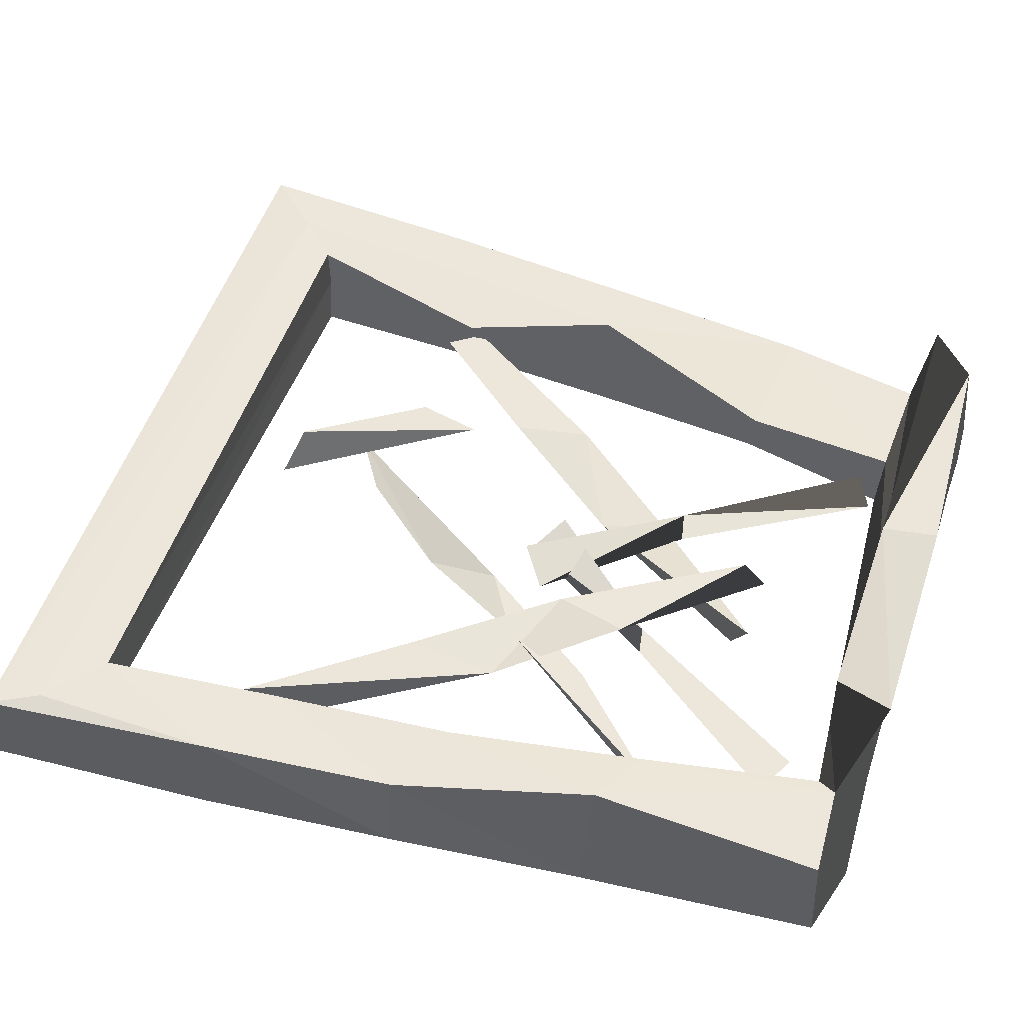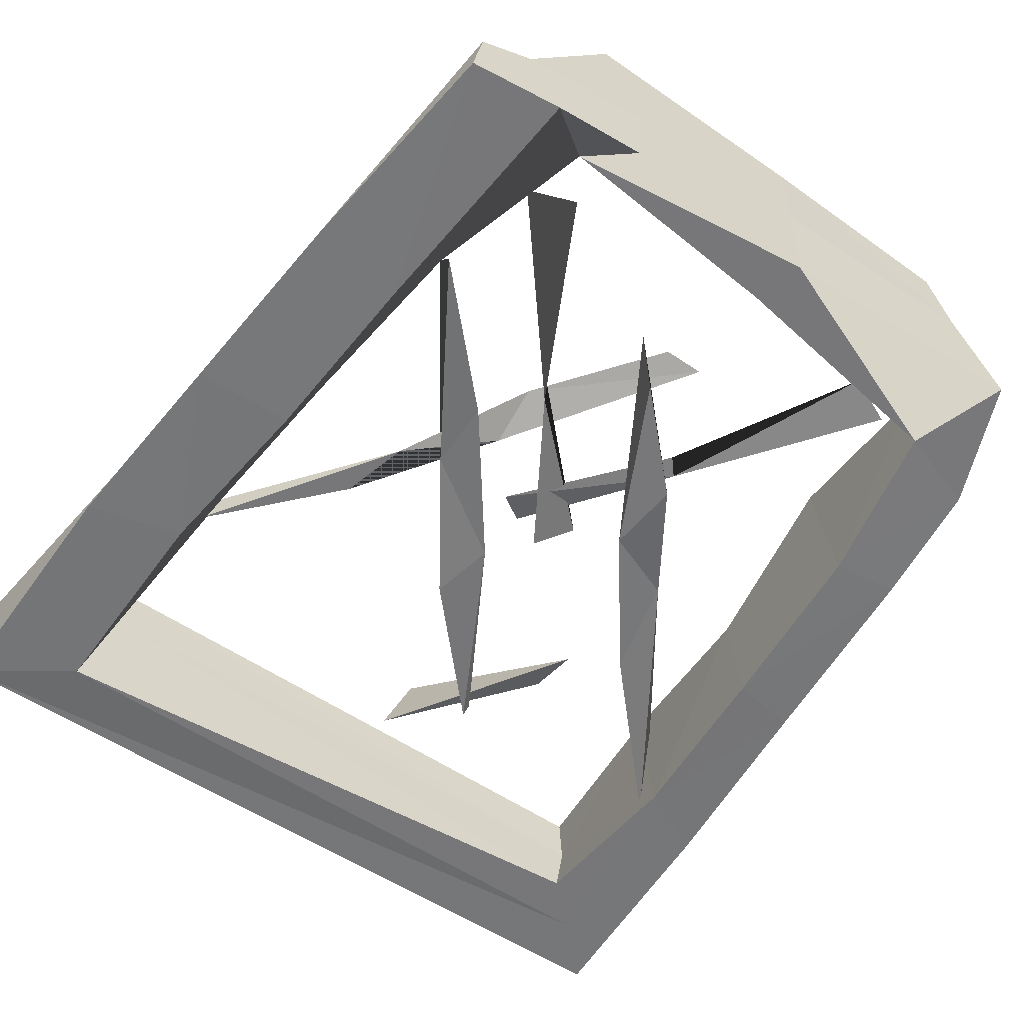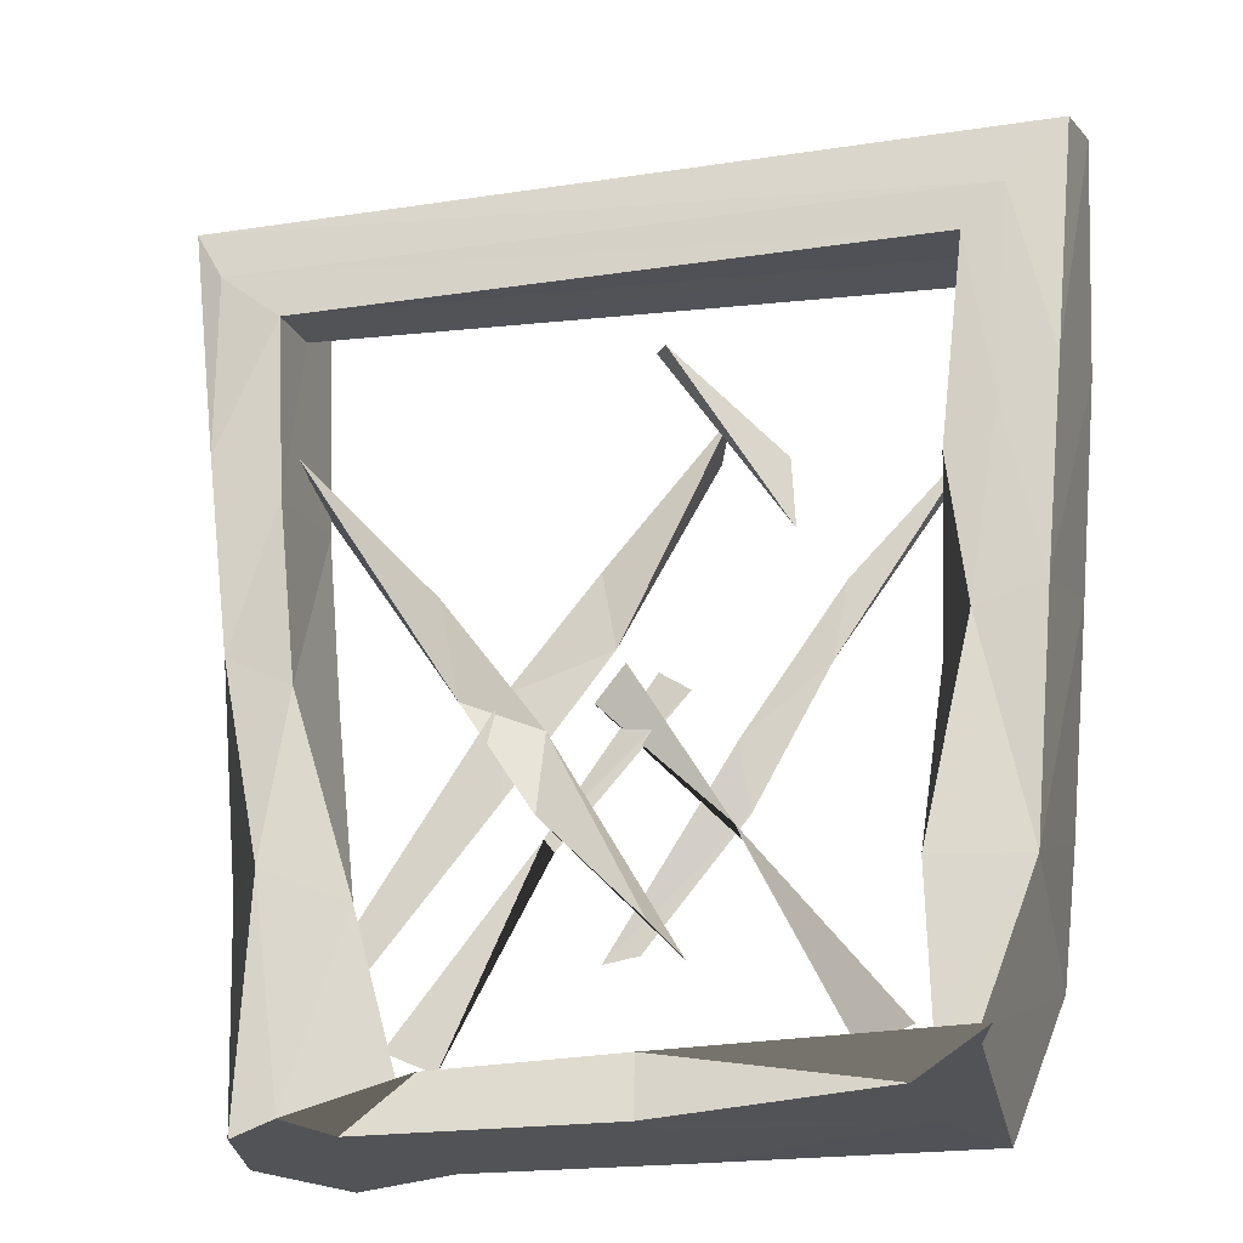
<metadata>
{"format":"obj","ext":"obj","renderer":"f3d","projection":"perspective","resolution":1024,"background":"white","views":[{"elev":52.2,"azim":108.9,"up":"+Y"},{"elev":-57.2,"azim":145.5,"up":"+Y"},{"elev":-22.3,"azim":-166.0,"up":"+Z"}]}
</metadata>
<code>
g SM_Windows_LOD5
v 0.088 -3.892 1.722
v 0.2677 -3.908 1.965
v 0.2503 -3.963 1.81
v 0.2677 -3.908 1.965
v 0.4846 -3.952 2.162
v 0.2503 -3.963 1.81
v 0.4846 -3.952 2.162
v 0.2677 -3.908 1.965
v 0.495 -3.863 2.212
v 0.495 -3.863 2.212
v 0.2503 -3.963 1.81
v 0.4846 -3.952 2.162
v 0.1078 -3.908 1.595
v -0.1138 -3.947 1.366
v 0.088 -3.892 1.722
v -0.1138 -3.947 1.366
v 0.1078 -3.908 1.595
v -0.07703 -3.853 1.403
v -0.07703 -3.853 1.403
v 0.088 -3.892 1.722
v -0.1138 -3.947 1.366
v -0.07703 -3.853 1.403
v 0.1078 -3.908 1.595
v 0.088 -3.892 1.722
v 0.1078 -3.908 1.595
v 0.2503 -3.963 1.81
v 0.088 -3.892 1.722
v 0.088 -3.892 1.722
v 0.2503 -3.963 1.81
v 0.1078 -3.908 1.595
v 0.2503 -3.963 1.81
v 0.495 -3.863 2.212
v 0.2677 -3.908 1.965
v 0.2677 -3.908 1.965
v 0.088 -3.892 1.722
v 0.2503 -3.963 1.81
v -0.07508 -3.947 2.374
v -0.2966 -3.908 2.146
v -0.1118 -3.853 2.337
v -0.2966 -3.908 2.146
v -0.07508 -3.947 2.374
v -0.2971 -3.94 2.039
v -0.1118 -3.853 2.337
v -0.2971 -3.94 2.039
v -0.07508 -3.947 2.374
v -0.2971 -3.94 2.039
v -0.1118 -3.853 2.337
v -0.2966 -3.908 2.146
v -0.3681 -3.984 1.965
v -0.3507 -3.929 1.81
v -0.1884 -4 1.722
v -0.3681 -3.984 1.965
v -0.585 -3.94 2.162
v -0.3507 -3.929 1.81
v -0.585 -3.94 2.162
v -0.3681 -3.984 1.965
v -0.5955 -4.029 2.212
v -0.3507 -3.929 1.81
v -0.585 -3.94 2.162
v -0.5955 -4.029 2.212
v 0.01333 -3.945 1.366
v -0.2082 -3.984 1.595
v -0.02342 -4.039 1.403
v -0.2082 -3.984 1.595
v 0.01333 -3.945 1.366
v -0.1884 -4 1.722
v -0.1884 -4 1.722
v 0.01333 -3.945 1.366
v -0.02342 -4.039 1.403
v -0.1884 -4 1.722
v -0.02342 -4.039 1.403
v -0.2082 -3.984 1.595
v -0.1884 -4 1.722
v -0.2082 -3.984 1.595
v -0.3507 -3.929 1.81
v -0.1884 -4 1.722
v -0.3507 -3.929 1.81
v -0.2082 -3.984 1.595
v -0.3507 -3.929 1.81
v -0.5955 -4.029 2.212
v -0.3681 -3.984 1.965
v -0.3681 -3.984 1.965
v -0.1884 -4 1.722
v -0.3507 -3.929 1.81
v -0.1298 -3.935 1.786
v 0.09793 -3.982 1.558
v 0.09428 -3.909 1.556
v 0.09428 -3.909 1.556
v 0.2669 -3.948 1.216
v 0.3487 -3.936 1.252
v 0.09793 -3.982 1.558
v -0.1298 -3.935 1.786
v -0.06957 -3.973 1.834
v 0.2669 -3.948 1.216
v 0.09428 -3.909 1.556
v 0.09793 -3.982 1.558
v -0.06957 -3.973 1.834
v 0.09428 -3.909 1.556
v 0.09793 -3.982 1.558
v 0.09793 -3.982 1.558
v 0.3487 -3.936 1.252
v 0.2669 -3.948 1.216
v 0.09428 -3.909 1.556
v -0.06957 -3.973 1.834
v -0.1298 -3.935 1.786
v 0.3487 -3.936 1.252
v 0.09793 -3.982 1.558
v 0.09428 -3.909 1.556
v 0.1843 -3.984 1.647
v 0.1668 -3.929 1.802
v 0.004575 -4 1.89
v 0.1843 -3.984 1.647
v 0.4012 -3.94 1.45
v 0.1668 -3.929 1.802
v 0.4012 -3.94 1.45
v 0.1843 -3.984 1.647
v 0.4116 -4.029 1.4
v 0.1668 -3.929 1.802
v 0.4012 -3.94 1.45
v 0.4116 -4.029 1.4
v 0.02436 -3.984 2.017
v -0.1972 -3.945 2.246
v 0.004575 -4 1.89
v -0.1972 -3.945 2.246
v 0.02436 -3.984 2.017
v -0.1605 -4.039 2.209
v 0.004575 -4 1.89
v -0.1972 -3.945 2.246
v -0.1605 -4.039 2.209
v -0.1605 -4.039 2.209
v 0.02436 -3.984 2.017
v 0.004575 -4 1.89
v 0.004575 -4 1.89
v 0.02436 -3.984 2.017
v 0.1668 -3.929 1.802
v 0.004575 -4 1.89
v 0.1668 -3.929 1.802
v 0.02436 -3.984 2.017
v 0.1668 -3.929 1.802
v 0.4116 -4.029 1.4
v 0.1843 -3.984 1.647
v 0.1843 -3.984 1.647
v 0.004575 -4 1.89
v 0.1668 -3.929 1.802
v 0.6873 -3.843 2.64
v -0.7615 -3.855 2.659
v -0.6577 -3.843 2.551
v 0.6873 -3.843 2.64
v -0.6577 -3.843 2.551
v 0.6409 -3.843 2.555
v 0.5097 -3.828 2.132
v 0.6028 -3.857 1.879
v 0.6427 -3.848 2.229
v 0.6028 -3.857 1.879
v 0.5097 -3.828 2.132
v 0.4779 -3.834 1.812
v 0.436 -3.936 1.792
v 0.5157 -4.055 2.143
v 0.4812 -4.058 1.821
v 0.5157 -4.055 2.143
v 0.436 -3.936 1.792
v 0.4632 -3.934 2.102
v 0.5208 -3.937 2.465
v -0.5893 -3.934 2.475
v -0.5731 -4.029 2.475
v 0.5208 -3.937 2.465
v -0.5731 -4.029 2.475
v 0.5213 -4.051 2.537
v -0.7615 -3.855 2.659
v 0.6873 -3.843 2.64
v 0.6963 -3.932 2.678
v -0.7615 -3.855 2.659
v 0.6963 -3.932 2.678
v -0.7829 -3.956 2.674
v -0.7238 -3.845 2.242
v -0.688 -3.843 1.876
v -0.6265 -3.843 2.182
v -0.5722 -3.831 1.837
v -0.6265 -3.843 2.182
v -0.688 -3.843 1.876
v -0.5664 -4.055 1.838
v -0.5871 -4.057 2.155
v -0.5163 -3.934 1.806
v -0.5331 -3.902 2.129
v -0.5163 -3.934 1.806
v -0.5871 -4.057 2.155
v 0.6427 -3.848 2.229
v 0.6028 -3.857 1.879
v 0.6435 -3.98 1.869
v 0.6427 -3.848 2.229
v 0.6435 -3.98 1.869
v 0.6746 -3.988 2.231
v 0.4812 -4.058 1.821
v 0.5157 -4.055 2.143
v 0.6435 -3.98 1.869
v 0.5157 -4.055 2.143
v 0.6746 -3.988 2.231
v 0.6435 -3.98 1.869
v 0.6866 -4.02 2.678
v -0.6535 -4.034 2.556
v -0.7499 -4.046 2.652
v -0.6535 -4.034 2.556
v 0.6866 -4.02 2.678
v 0.5213 -4.051 2.537
v -0.7263 -3.985 1.895
v -0.5871 -4.057 2.155
v -0.5664 -4.055 1.838
v -0.5871 -4.057 2.155
v -0.7263 -3.985 1.895
v -0.7606 -3.985 2.265
v -0.7606 -3.985 2.265
v -0.688 -3.843 1.876
v -0.7238 -3.845 2.242
v -0.688 -3.843 1.876
v -0.7606 -3.985 2.265
v -0.7263 -3.985 1.895
v -0.5004 -3.798 1.072
v -0.5576 -3.795 1.193
v -0.5767 -3.98 1.071
v -0.1219 -3.784 1.079
v 0.2391 -3.973 1.072
v 0.2221 -3.785 1.078
v 0.2391 -3.973 1.072
v -0.1219 -3.784 1.079
v -0.1093 -4.005 1.076
v 0.4351 -3.734 1.114
v 0.5668 -3.983 1.095
v 0.5413 -3.822 1.107
v 0.5668 -3.983 1.095
v 0.4351 -3.734 1.114
v 0.4135 -4.029 1.063
v 0.6409 -3.843 2.555
v -0.6577 -3.843 2.551
v -0.5841 -3.844 2.475
v 0.6409 -3.843 2.555
v -0.5841 -3.844 2.475
v 0.5343 -3.843 2.468
v 0.5213 -4.051 2.537
v -0.5731 -4.029 2.475
v -0.6535 -4.034 2.556
v -0.5722 -3.831 1.837
v -0.5331 -3.902 2.129
v -0.6265 -3.843 2.182
v -0.1068 -3.948 1.186
v 0.3062 -3.921 1.153
v -0.1093 -4.005 1.076
v -0.1043 -3.669 1.163
v 0.3045 -3.633 1.06
v 0.2209 -3.715 1.165
v 0.3045 -3.633 1.06
v -0.1043 -3.669 1.163
v -0.1069 -3.651 1.064
v -0.0791 -3.793 1.152
v 0.2209 -3.715 1.165
v 0.2325 -3.841 1.161
v 0.3062 -3.921 1.153
v -0.1068 -3.948 1.186
v 0.2325 -3.841 1.161
v -0.0791 -3.793 1.152
v 0.2325 -3.841 1.161
v -0.1068 -3.948 1.186
v 0.4779 -3.834 1.812
v 0.4632 -3.934 2.102
v 0.436 -3.936 1.792
v 0.4632 -3.934 2.102
v 0.4779 -3.834 1.812
v 0.5097 -3.828 2.132
v -0.5893 -3.934 2.475
v 0.5343 -3.843 2.468
v -0.5841 -3.844 2.475
v 0.5343 -3.843 2.468
v -0.5893 -3.934 2.475
v 0.5208 -3.937 2.465
v -0.5163 -3.934 1.806
v -0.5331 -3.902 2.129
v -0.5722 -3.831 1.837
v 0.6028 -3.857 1.879
v 0.5216 -3.826 1.52
v 0.6117 -3.969 1.517
v 0.6028 -3.857 1.879
v 0.6117 -3.969 1.517
v 0.6435 -3.98 1.869
v 0.4596 -4.058 1.499
v 0.4812 -4.058 1.821
v 0.6117 -3.969 1.517
v 0.4812 -4.058 1.821
v 0.6435 -3.98 1.869
v 0.6117 -3.969 1.517
v 0.3859 -3.888 1.472
v 0.4812 -4.058 1.821
v 0.4596 -4.058 1.499
v 0.4812 -4.058 1.821
v 0.3859 -3.888 1.472
v 0.436 -3.936 1.792
v 0.436 -3.936 1.792
v 0.3859 -3.888 1.472
v 0.4779 -3.834 1.812
v 0.4779 -3.834 1.812
v 0.3859 -3.888 1.472
v 0.5216 -3.826 1.52
v 0.4779 -3.834 1.812
v 0.5216 -3.826 1.52
v 0.6028 -3.857 1.879
v -0.5722 -3.831 1.837
v -0.4755 -3.899 1.486
v -0.5163 -3.934 1.806
v -0.5392 -4.053 1.507
v -0.5664 -4.055 1.838
v -0.4755 -3.899 1.486
v -0.5163 -3.934 1.806
v -0.4755 -3.899 1.486
v -0.5664 -4.055 1.838
v -0.6889 -3.994 1.519
v -0.5664 -4.055 1.838
v -0.5392 -4.053 1.507
v -0.5664 -4.055 1.838
v -0.6889 -3.994 1.519
v -0.7263 -3.985 1.895
v -0.6499 -3.846 1.459
v -0.688 -3.843 1.876
v -0.7263 -3.985 1.895
v -0.6499 -3.846 1.459
v -0.7263 -3.985 1.895
v -0.6889 -3.994 1.519
v -0.688 -3.843 1.876
v -0.6499 -3.846 1.459
v -0.5722 -3.831 1.837
v -0.5722 -3.831 1.837
v -0.6499 -3.846 1.459
v -0.4755 -3.899 1.486
v -0.7238 -3.845 2.242
v -0.7615 -3.855 2.659
v -0.7829 -3.956 2.674
v -0.7238 -3.845 2.242
v -0.7829 -3.956 2.674
v -0.7606 -3.985 2.265
v -0.7606 -3.985 2.265
v -0.6535 -4.034 2.556
v -0.5871 -4.057 2.155
v -0.7606 -3.985 2.265
v -0.7499 -4.046 2.652
v -0.6535 -4.034 2.556
v -0.5871 -4.057 2.155
v -0.6535 -4.034 2.556
v -0.5731 -4.029 2.475
v -0.5871 -4.057 2.155
v -0.5893 -3.934 2.475
v -0.5331 -3.902 2.129
v -0.5893 -3.934 2.475
v -0.5871 -4.057 2.155
v -0.5731 -4.029 2.475
v -0.5841 -3.844 2.475
v -0.5331 -3.902 2.129
v -0.5893 -3.934 2.475
v -0.5841 -3.844 2.475
v -0.6265 -3.843 2.182
v -0.5331 -3.902 2.129
v -0.6265 -3.843 2.182
v -0.5841 -3.844 2.475
v -0.6577 -3.843 2.551
v -0.6577 -3.843 2.551
v -0.7238 -3.845 2.242
v -0.6265 -3.843 2.182
v -0.7238 -3.845 2.242
v -0.6577 -3.843 2.551
v -0.7615 -3.855 2.659
v -0.4788 -4.055 1.216
v -0.5392 -4.053 1.507
v -0.479 -3.927 1.208
v -0.4755 -3.899 1.486
v -0.479 -3.927 1.208
v -0.5392 -4.053 1.507
v -0.6623 -3.992 1.291
v -0.5392 -4.053 1.507
v -0.4788 -4.055 1.216
v -0.5392 -4.053 1.507
v -0.6623 -3.992 1.291
v -0.6889 -3.994 1.519
v -0.6623 -3.992 1.291
v -0.6499 -3.846 1.459
v -0.6889 -3.994 1.519
v -0.4755 -3.899 1.486
v -0.6499 -3.846 1.459
v -0.479 -3.927 1.208
v 0.5413 -3.822 1.107
v 0.6117 -3.969 1.517
v 0.5216 -3.826 1.52
v 0.6117 -3.969 1.517
v 0.5413 -3.822 1.107
v 0.5668 -3.983 1.095
v 0.4135 -4.029 1.063
v 0.4596 -4.058 1.499
v 0.5668 -3.983 1.095
v 0.4596 -4.058 1.499
v 0.6117 -3.969 1.517
v 0.5668 -3.983 1.095
v 0.3062 -3.921 1.153
v 0.3859 -3.888 1.472
v 0.4596 -4.058 1.499
v 0.3062 -3.921 1.153
v 0.4596 -4.058 1.499
v 0.4135 -4.029 1.063
v 0.3859 -3.888 1.472
v 0.4351 -3.734 1.114
v 0.5216 -3.826 1.52
v 0.4351 -3.734 1.114
v 0.3859 -3.888 1.472
v 0.3062 -3.921 1.153
v 0.5413 -3.822 1.107
v 0.5216 -3.826 1.52
v 0.4351 -3.734 1.114
v 0.5097 -3.828 2.132
v 0.5208 -3.937 2.465
v 0.4632 -3.934 2.102
v 0.5208 -3.937 2.465
v 0.5097 -3.828 2.132
v 0.5343 -3.843 2.468
v 0.4632 -3.934 2.102
v 0.5213 -4.051 2.537
v 0.5157 -4.055 2.143
v 0.5213 -4.051 2.537
v 0.4632 -3.934 2.102
v 0.5208 -3.937 2.465
v 0.5213 -4.051 2.537
v 0.6746 -3.988 2.231
v 0.5157 -4.055 2.143
v 0.6746 -3.988 2.231
v 0.5213 -4.051 2.537
v 0.6866 -4.02 2.678
v 0.6873 -3.843 2.64
v 0.6427 -3.848 2.229
v 0.6746 -3.988 2.231
v 0.6873 -3.843 2.64
v 0.6746 -3.988 2.231
v 0.6963 -3.932 2.678
v 0.6409 -3.843 2.555
v 0.6427 -3.848 2.229
v 0.6873 -3.843 2.64
v 0.6427 -3.848 2.229
v 0.5343 -3.843 2.468
v 0.5097 -3.828 2.132
v 0.5343 -3.843 2.468
v 0.6427 -3.848 2.229
v 0.6409 -3.843 2.555
v -0.1093 -4.005 1.076
v 0.3062 -3.921 1.153
v 0.2391 -3.973 1.072
v 0.6963 -3.932 2.678
v 0.6746 -3.988 2.231
v 0.6866 -4.02 2.678
v -0.7829 -3.956 2.674
v 0.6963 -3.932 2.678
v 0.6866 -4.02 2.678
v -0.7829 -3.956 2.674
v 0.6866 -4.02 2.678
v -0.7499 -4.046 2.652
v -0.7606 -3.985 2.265
v -0.7829 -3.956 2.674
v -0.7499 -4.046 2.652
v 0.2325 -3.841 1.161
v 0.4351 -3.734 1.114
v 0.3062 -3.921 1.153
v 0.3062 -3.921 1.153
v 0.4135 -4.029 1.063
v 0.2391 -3.973 1.072
v 0.4351 -3.734 1.114
v 0.2221 -3.785 1.078
v 0.4135 -4.029 1.063
v 0.2221 -3.785 1.078
v 0.2391 -3.973 1.072
v 0.4135 -4.029 1.063
v -0.0791 -3.793 1.152
v -0.479 -3.927 1.208
v -0.5576 -3.795 1.193
v -0.479 -3.927 1.208
v -0.0791 -3.793 1.152
v -0.1068 -3.948 1.186
v -0.1068 -3.948 1.186
v -0.4788 -4.055 1.216
v -0.479 -3.927 1.208
v -0.1093 -4.005 1.076
v -0.4788 -4.055 1.216
v -0.1068 -3.948 1.186
v -0.4788 -4.055 1.216
v -0.1093 -4.005 1.076
v -0.5767 -3.98 1.071
v -0.5767 -3.98 1.071
v -0.1093 -4.005 1.076
v -0.5004 -3.798 1.072
v -0.1219 -3.784 1.079
v -0.5004 -3.798 1.072
v -0.1093 -4.005 1.076
v -0.4864 -3.621 1.087
v -0.1069 -3.651 1.064
v -0.1043 -3.669 1.163
v -0.1043 -3.669 1.163
v -0.5951 -3.647 1.168
v -0.4864 -3.621 1.087
v -0.5951 -3.647 1.168
v -0.5004 -3.798 1.072
v -0.4864 -3.621 1.087
v -0.1069 -3.651 1.064
v -0.4864 -3.621 1.087
v -0.5004 -3.798 1.072
v -0.1069 -3.651 1.064
v -0.5004 -3.798 1.072
v -0.1219 -3.784 1.079
v 0.3045 -3.633 1.06
v -0.1069 -3.651 1.064
v -0.1219 -3.784 1.079
v 0.3045 -3.633 1.06
v -0.1219 -3.784 1.079
v 0.2221 -3.785 1.078
v 0.3045 -3.633 1.06
v 0.2221 -3.785 1.078
v 0.4351 -3.734 1.114
v 0.2209 -3.715 1.165
v 0.3045 -3.633 1.06
v 0.4351 -3.734 1.114
v 0.2209 -3.715 1.165
v -0.0791 -3.793 1.152
v -0.1043 -3.669 1.163
v -0.5951 -3.647 1.168
v -0.0791 -3.793 1.152
v -0.5576 -3.795 1.193
v -0.0791 -3.793 1.152
v -0.5951 -3.647 1.168
v -0.1043 -3.669 1.163
v -0.5951 -3.647 1.168
v -0.5576 -3.795 1.193
v -0.5004 -3.798 1.072
v 0.4351 -3.734 1.114
v 0.2325 -3.841 1.161
v 0.2209 -3.715 1.165
v -0.6499 -3.846 1.459
v -0.6623 -3.992 1.291
v -0.5576 -3.795 1.193
v -0.6499 -3.846 1.459
v -0.5576 -3.795 1.193
v -0.479 -3.927 1.208
v -0.4788 -4.055 1.216
v -0.5767 -3.98 1.071
v -0.6623 -3.992 1.291
v -0.5767 -3.98 1.071
v -0.5576 -3.795 1.193
v -0.6623 -3.992 1.291
v 0.02937 -3.957 1.786
v -0.1984 -3.91 1.558
v -0.1947 -3.983 1.556
v -0.1947 -3.983 1.556
v -0.3673 -3.944 1.216
v -0.4491 -3.956 1.252
v -0.1984 -3.91 1.558
v 0.02937 -3.957 1.786
v -0.03088 -3.919 1.834
v -0.3673 -3.944 1.216
v -0.1947 -3.983 1.556
v -0.1984 -3.91 1.558
v -0.03088 -3.919 1.834
v -0.1947 -3.983 1.556
v -0.1984 -3.91 1.558
v -0.1984 -3.91 1.558
v -0.4491 -3.956 1.252
v -0.3673 -3.944 1.216
v -0.1947 -3.983 1.556
v -0.03088 -3.919 1.834
v 0.02937 -3.957 1.786
v -0.4491 -3.956 1.252
v -0.1984 -3.91 1.558
v -0.1947 -3.983 1.556
f 3 2 1
f 6 5 4
f 9 8 7
f 12 11 10
f 15 14 13
f 18 17 16
f 21 20 19
f 24 23 22
f 27 26 25
f 30 29 28
f 33 32 31
f 36 35 34
f 39 38 37
f 42 41 40
f 45 44 43
f 48 47 46
f 51 50 49
f 54 53 52
f 57 56 55
f 60 59 58
f 63 62 61
f 66 65 64
f 69 68 67
f 72 71 70
f 75 74 73
f 78 77 76
f 81 80 79
f 84 83 82
f 87 86 85
f 90 89 88
f 93 92 91
f 96 95 94
f 99 98 97
f 102 101 100
f 105 104 103
f 108 107 106
f 111 110 109
f 114 113 112
f 117 116 115
f 120 119 118
f 123 122 121
f 126 125 124
f 129 128 127
f 132 131 130
f 135 134 133
f 138 137 136
f 141 140 139
f 144 143 142
f 147 146 145
f 150 149 148
f 153 152 151
f 156 155 154
f 159 158 157
f 162 161 160
f 165 164 163
f 168 167 166
f 171 170 169
f 174 173 172
f 177 176 175
f 180 179 178
f 183 182 181
f 186 185 184
f 189 188 187
f 192 191 190
f 195 194 193
f 198 197 196
f 201 200 199
f 204 203 202
f 207 206 205
f 210 209 208
f 213 212 211
f 216 215 214
f 219 218 217
f 222 221 220
f 225 224 223
f 228 227 226
f 231 230 229
f 234 233 232
f 237 236 235
f 240 239 238
f 243 242 241
f 246 245 244
f 249 248 247
f 252 251 250
f 255 254 253
f 258 257 256
f 261 260 259
f 264 263 262
f 267 266 265
f 270 269 268
f 273 272 271
f 276 275 274
f 279 278 277
f 282 281 280
f 285 284 283
f 288 287 286
f 291 290 289
f 294 293 292
f 297 296 295
f 300 299 298
f 303 302 301
f 306 305 304
f 309 308 307
f 312 311 310
f 315 314 313
f 318 317 316
f 321 320 319
f 324 323 322
f 327 326 325
f 330 329 328
f 333 332 331
f 336 335 334
f 339 338 337
f 342 341 340
f 345 344 343
f 348 347 346
f 351 350 349
f 354 353 352
f 357 356 355
f 360 359 358
f 363 362 361
f 366 365 364
f 369 368 367
f 372 371 370
f 375 374 373
f 378 377 376
f 381 380 379
f 384 383 382
f 387 386 385
f 390 389 388
f 393 392 391
f 396 395 394
f 399 398 397
f 402 401 400
f 405 404 403
f 408 407 406
f 411 410 409
f 414 413 412
f 417 416 415
f 420 419 418
f 423 422 421
f 426 425 424
f 429 428 427
f 432 431 430
f 435 434 433
f 438 437 436
f 441 440 439
f 444 443 442
f 447 446 445
f 450 449 448
f 453 452 451
f 456 455 454
f 459 458 457
f 462 461 460
f 465 464 463
f 468 467 466
f 471 470 469
f 474 473 472
f 477 476 475
f 480 479 478
f 483 482 481
f 486 485 484
f 489 488 487
f 492 491 490
f 495 494 493
f 498 497 496
f 501 500 499
f 504 503 502
f 507 506 505
f 510 509 508
f 513 512 511
f 516 515 514
f 519 518 517
f 522 521 520
f 525 524 523
f 528 527 526
f 531 530 529
f 534 533 532
f 537 536 535
f 540 539 538
f 543 542 541
f 546 545 544
f 549 548 547
f 552 551 550
f 555 554 553
f 558 557 556
f 561 560 559
f 564 563 562
f 567 566 565
f 570 569 568

</code>
